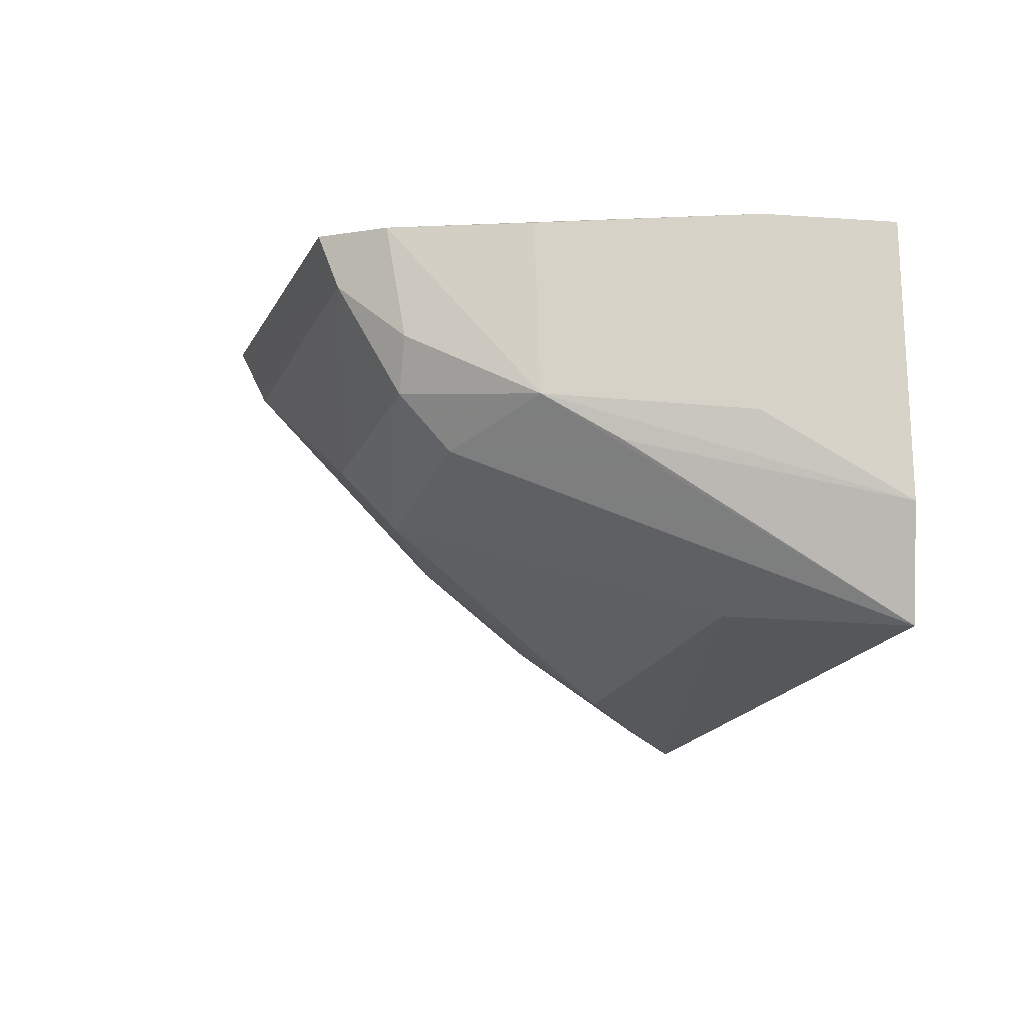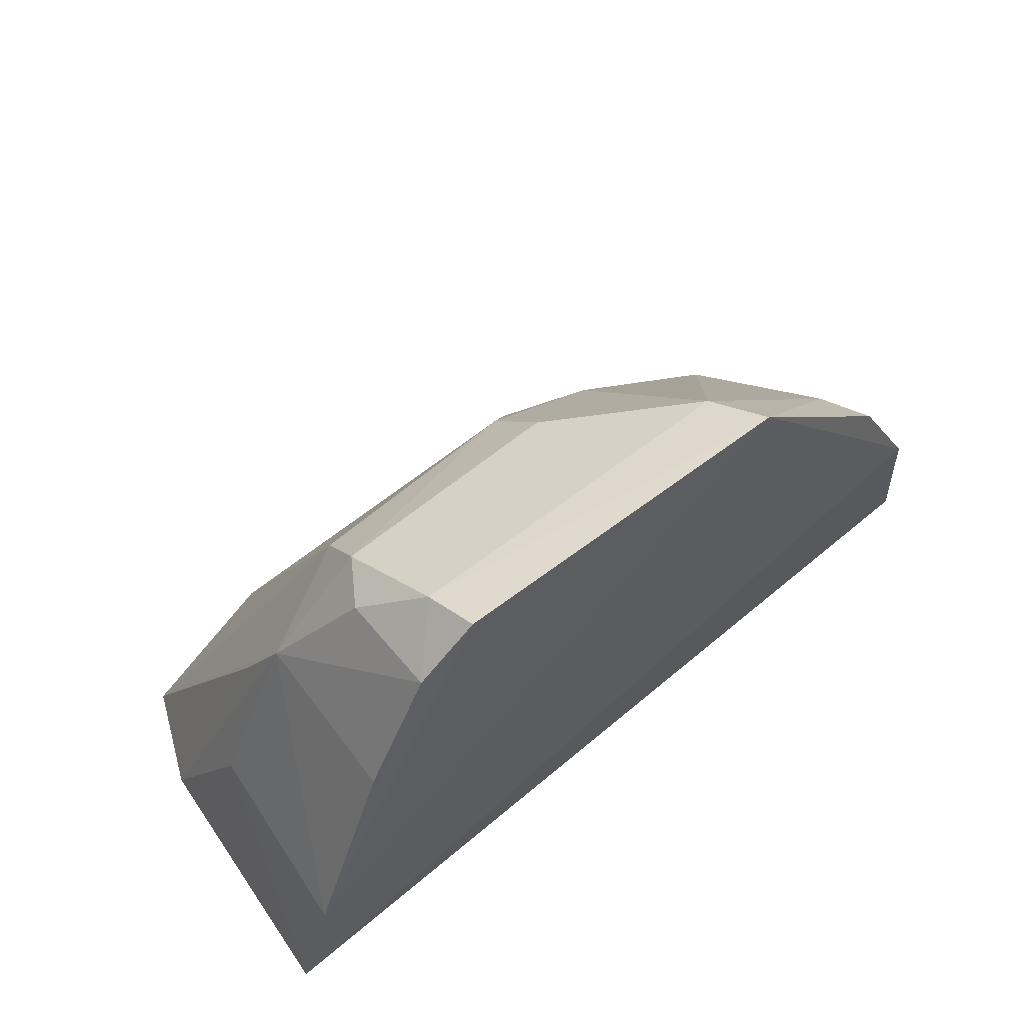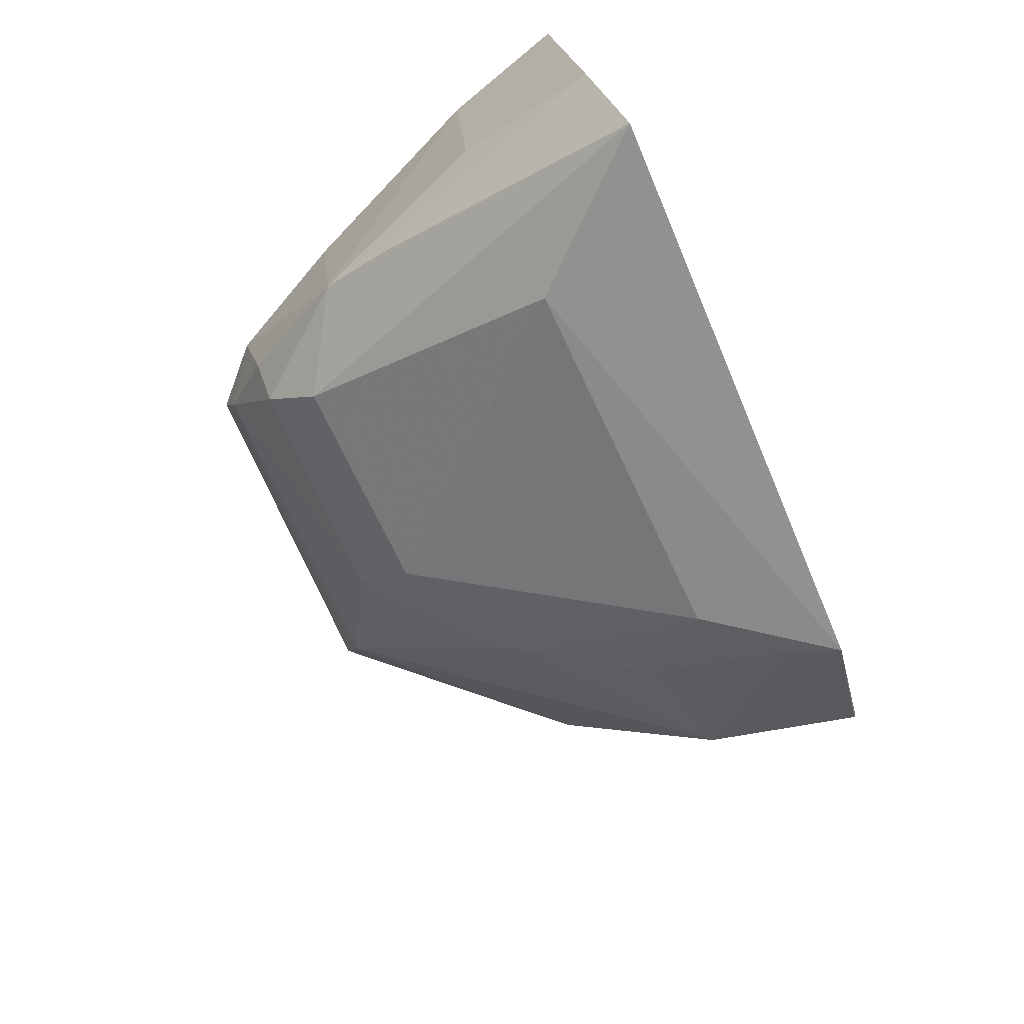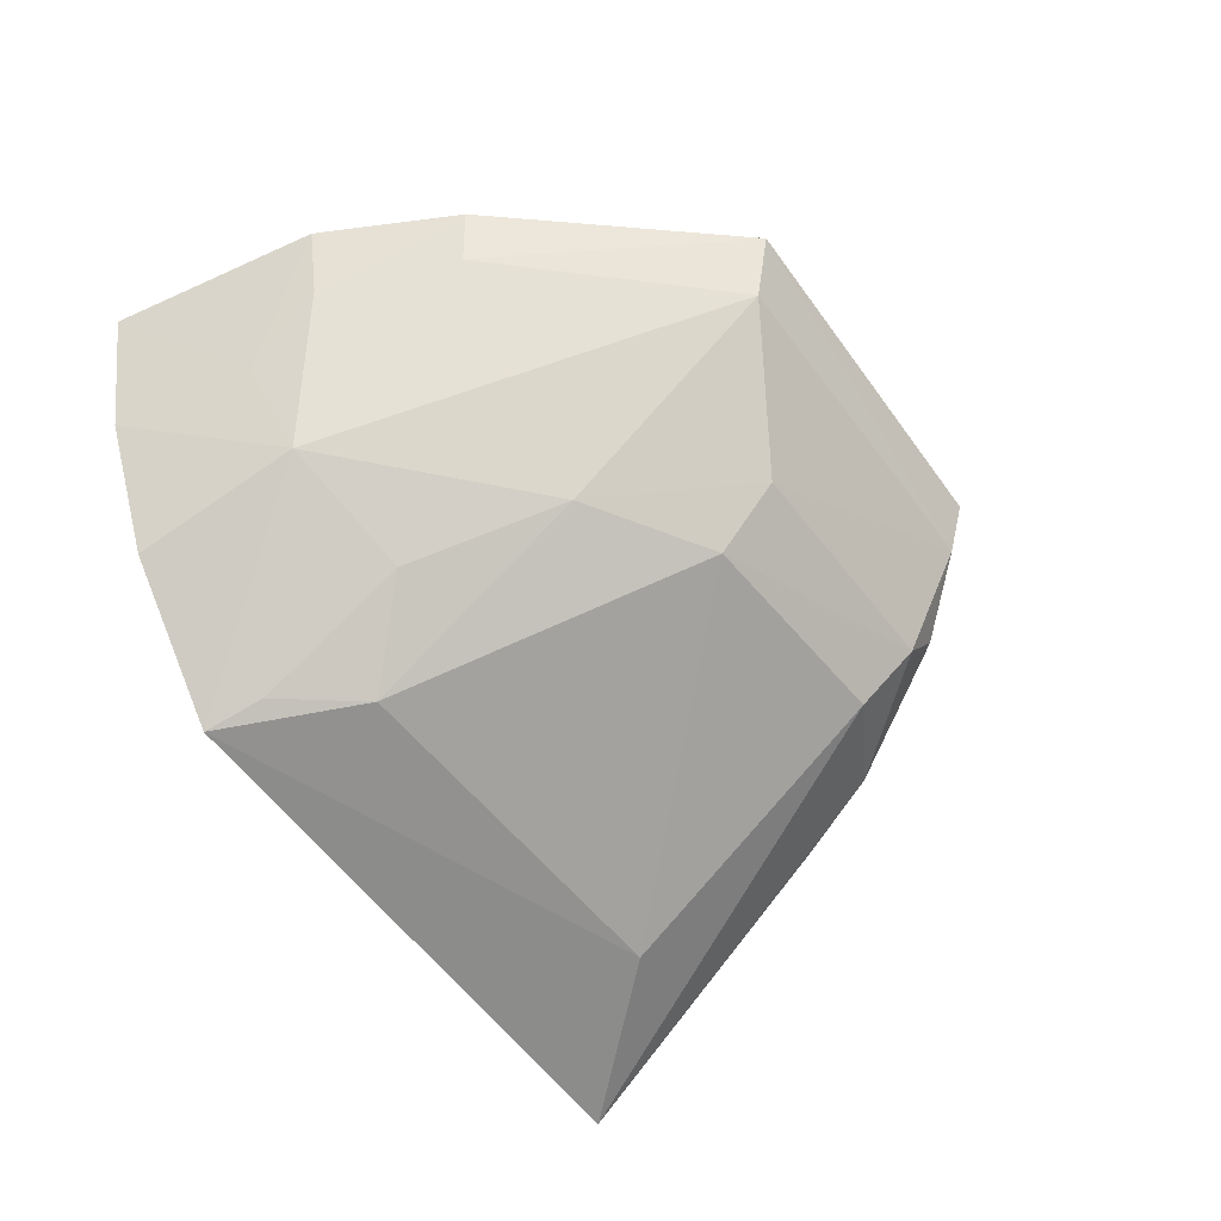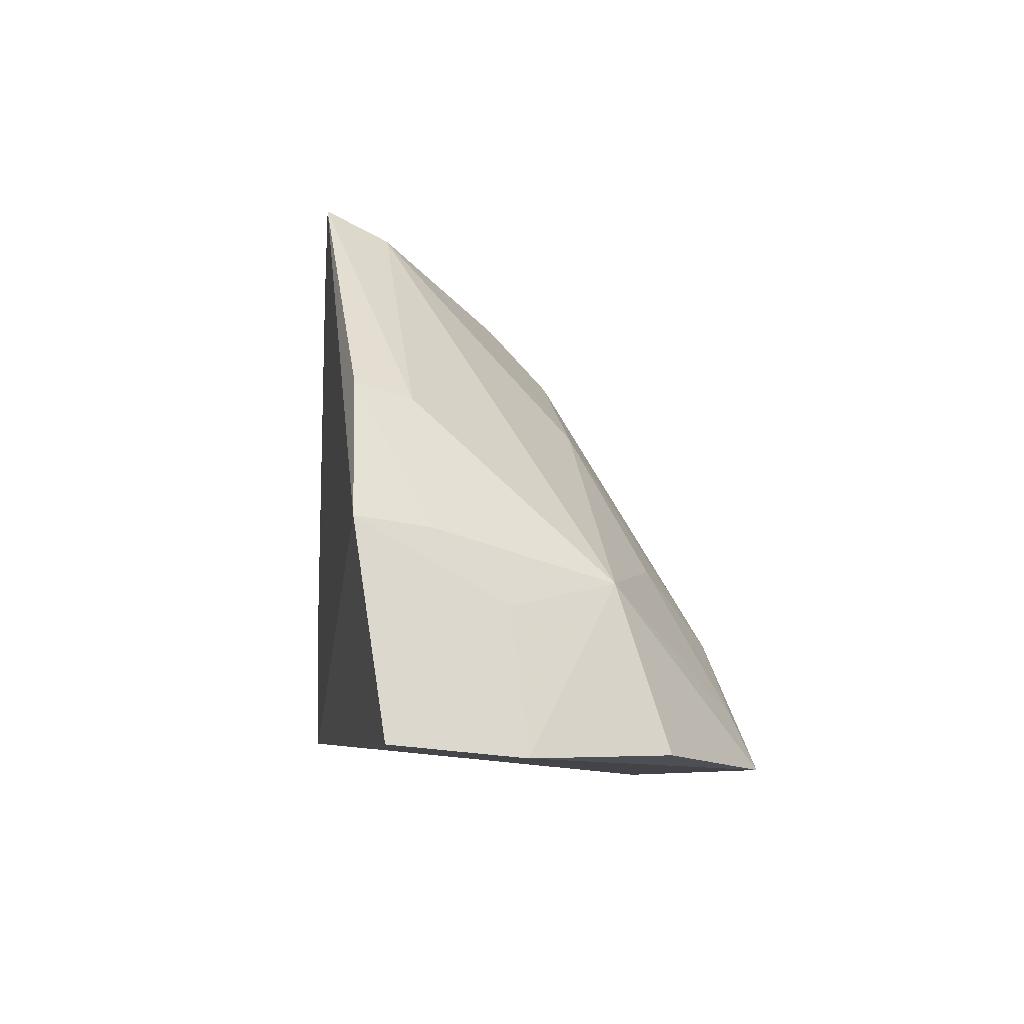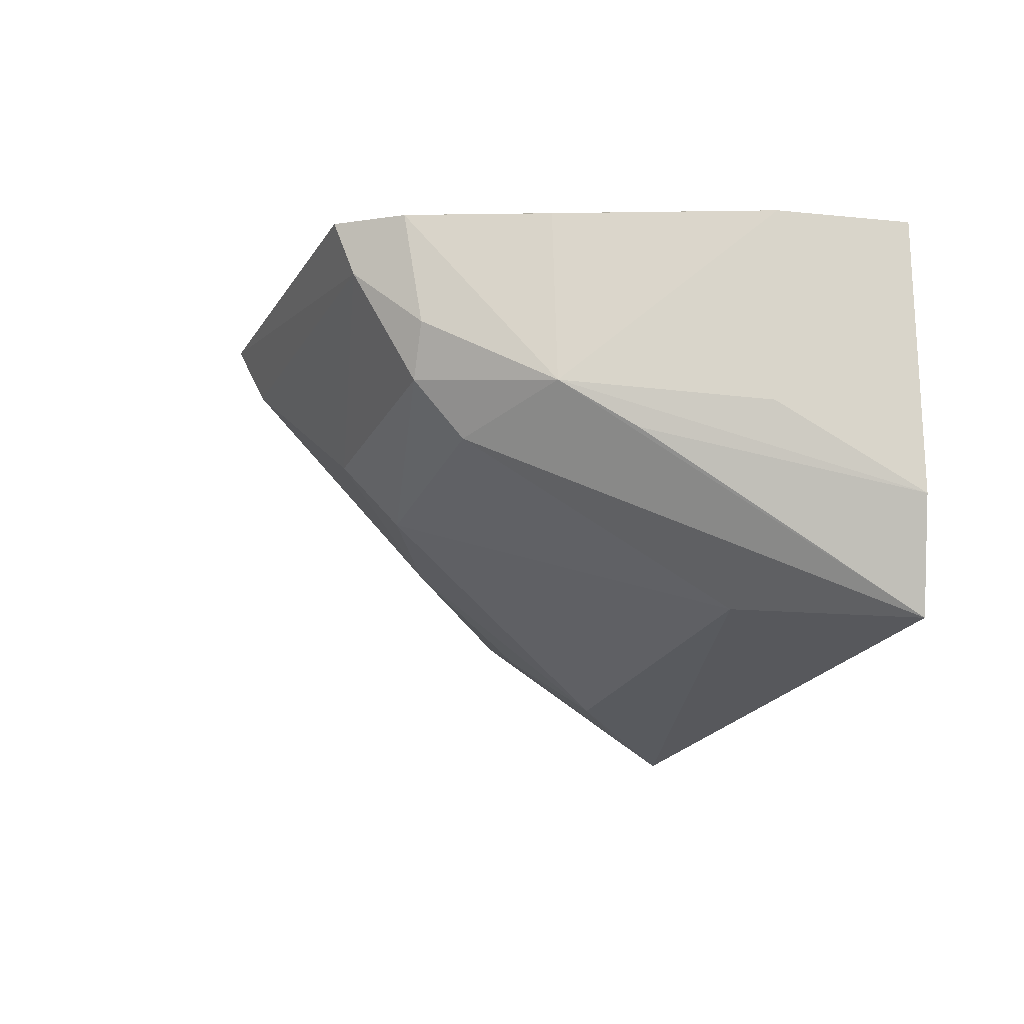
<metadata>
{"format":"obj","ext":"obj","renderer":"f3d","projection":"perspective","resolution":1024,"background":"white","views":[{"elev":-20.5,"azim":-108.7,"up":"+Z"},{"elev":59.2,"azim":-41.4,"up":"+Y"},{"elev":-73.7,"azim":-65.6,"up":"+Z"},{"elev":-55.9,"azim":127.0,"up":"+Z"},{"elev":-6.3,"azim":80.9,"up":"+Y"},{"elev":-23.3,"azim":-111.7,"up":"+Z"}]}
</metadata>
<code>
v 0.1094 0.3245 -0.1584
v 0.1009 0.322 -0.1851
v 0.04449 0.4353 -0.1519
v -0.02796 0.4336 -0.1564
v -0.07702 0.3242 -0.1591
v 0.0451 0.3448 -0.2316
v 0.08477 0.3924 -0.1546
v -0.05869 0.3162 -0.2392
v 0.09927 0.3654 -0.1534
v -0.0698 0.351 -0.1582
v 0.0177 0.4032 -0.2026
v 0.08411 0.3548 -0.2046
v 0.06202 0.3192 -0.2381
v 0.09372 0.3497 -0.1829
v -0.06923 0.3202 -0.2168
v 0.01836 0.4159 -0.1903
v -0.02845 0.4044 -0.2015
v 0.08155 0.3898 -0.1659
v 0.04417 0.3883 -0.2033
v -0.03264 0.3462 -0.2325
v 0.08799 0.3224 -0.2145
v 0.05834 0.3592 -0.2166
v 0.09436 0.3639 -0.1684
v -0.06366 0.3506 -0.1989
v -0.02901 0.4293 -0.1681
v -0.03025 0.416 -0.191
v 0.04095 0.4301 -0.1648
v 0.05909 0.3301 -0.2337
v -0.04885 0.3917 -0.1951
v -0.05174 0.3754 -0.2041
v -0.03727 0.417 -0.181
v -0.0395 0.4219 -0.1582
v -0.05255 0.3943 -0.1589
f 8 2 1
f 8 1 5
f 9 5 1
f 9 3 5
f 9 7 3
f 10 5 3
f 10 3 4
f 13 2 8
f 14 9 1
f 14 1 2
f 14 2 12
f 15 8 5
f 18 3 7
f 19 6 11
f 19 11 16
f 20 13 8
f 20 6 13
f 20 8 17
f 20 17 11
f 20 11 6
f 21 13 12
f 21 12 2
f 21 2 13
f 22 19 12
f 22 6 19
f 23 14 12
f 23 9 14
f 23 12 18
f 23 18 7
f 23 7 9
f 24 15 5
f 24 5 10
f 25 4 3
f 26 16 11
f 26 11 17
f 26 25 16
f 27 18 12
f 27 3 18
f 27 12 19
f 27 19 16
f 27 25 3
f 27 16 25
f 28 13 6
f 28 6 22
f 28 22 12
f 28 12 13
f 29 15 24
f 29 24 10
f 29 26 17
f 29 17 8
f 30 29 8
f 30 8 15
f 30 15 29
f 31 25 26
f 31 26 29
f 32 4 25
f 32 25 31
f 32 10 4
f 32 31 29
f 33 32 29
f 33 29 10
f 33 10 32

</code>
